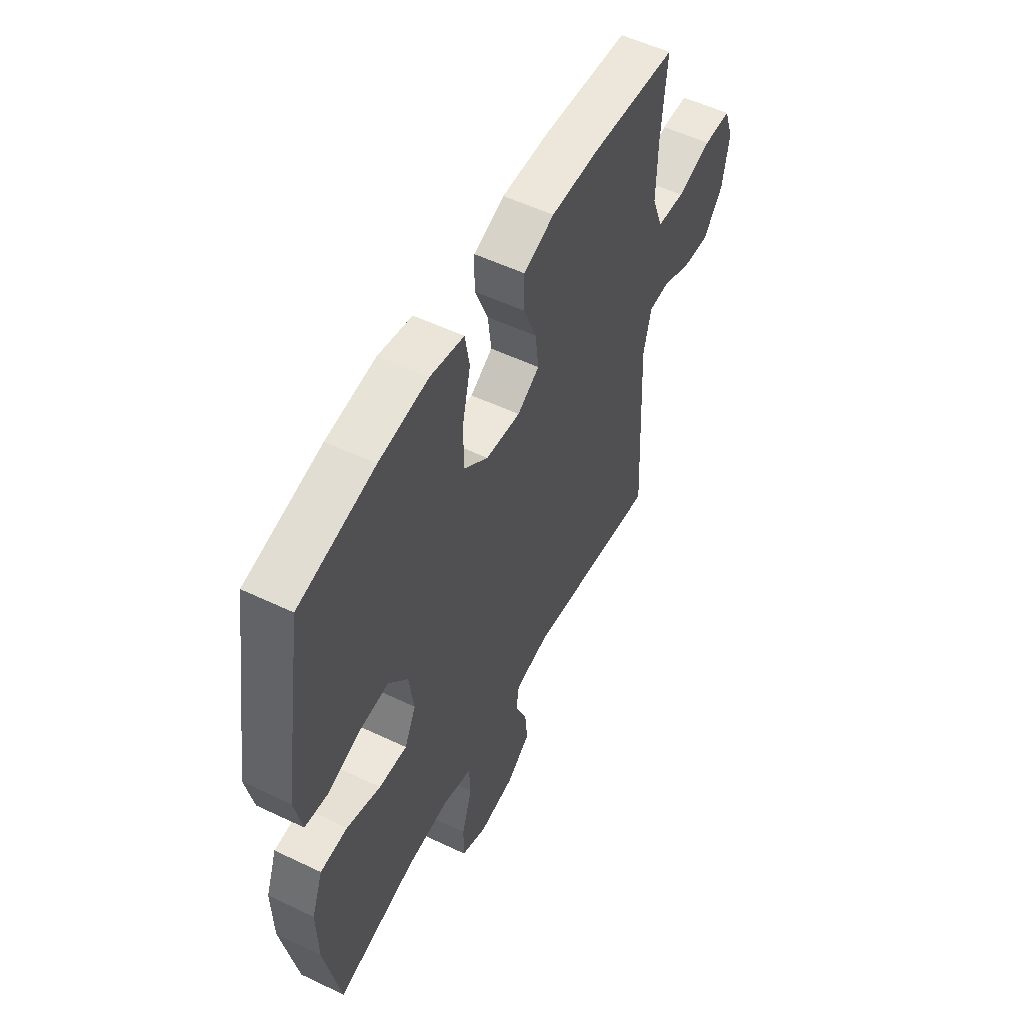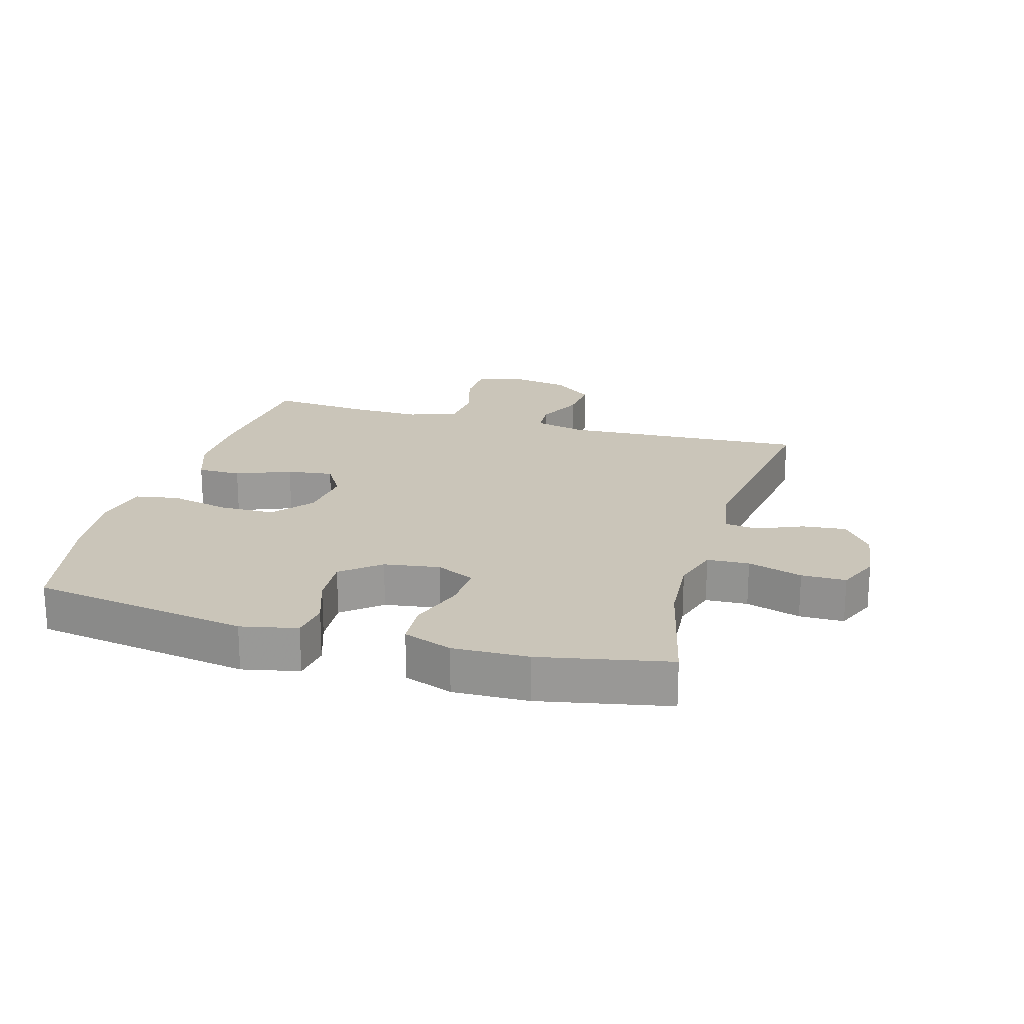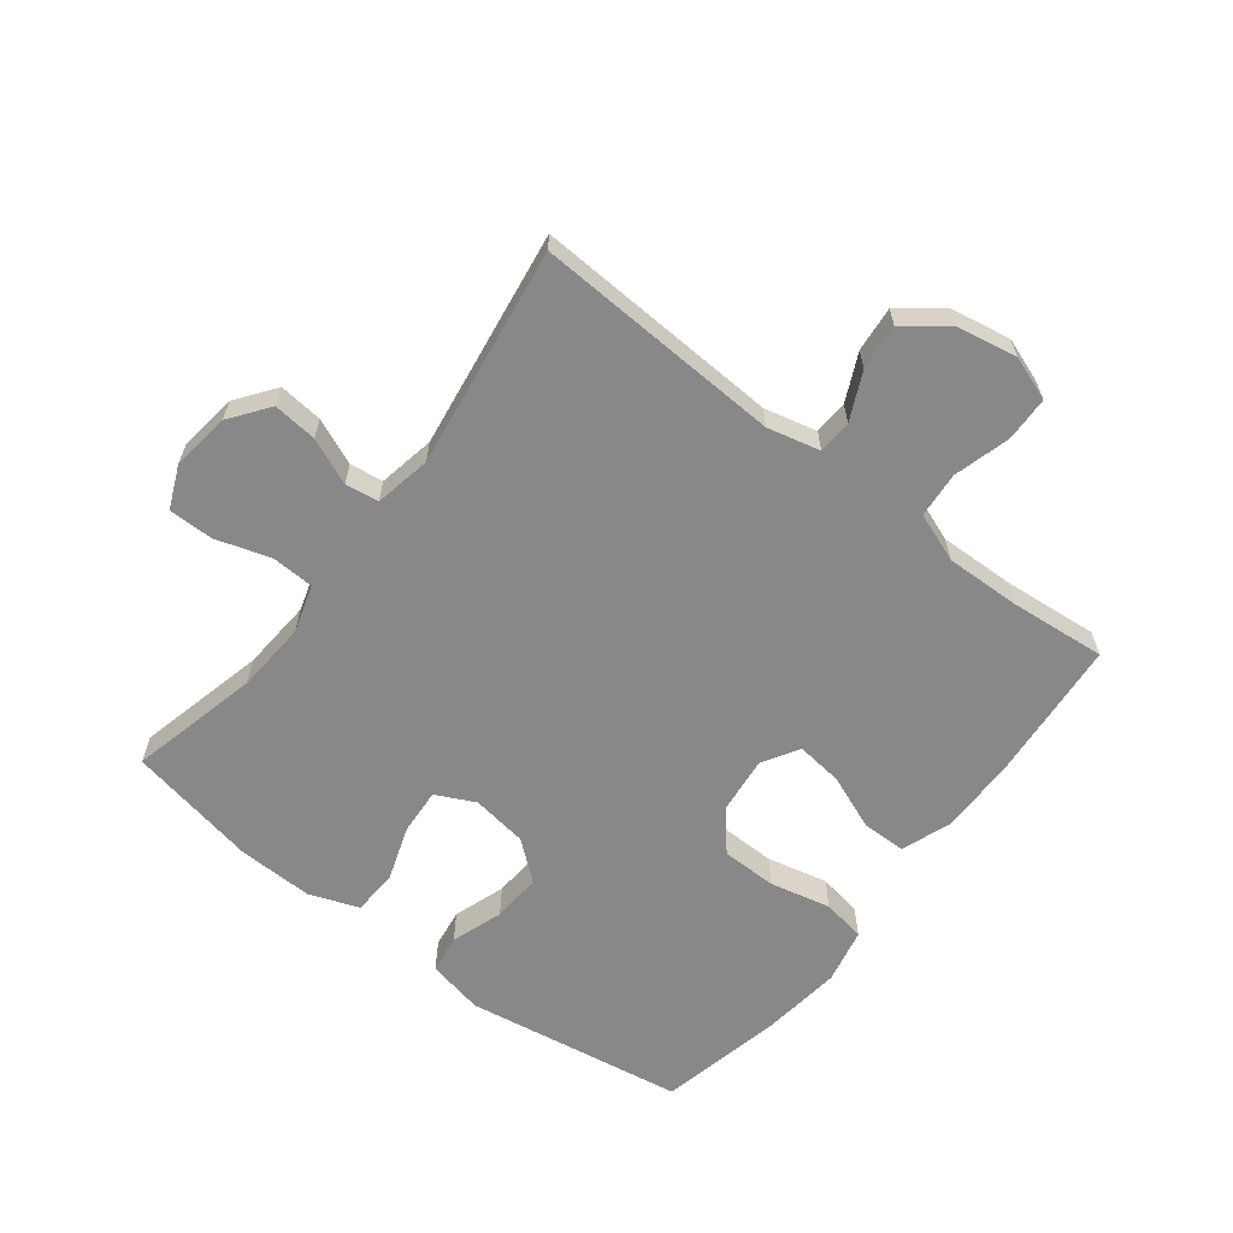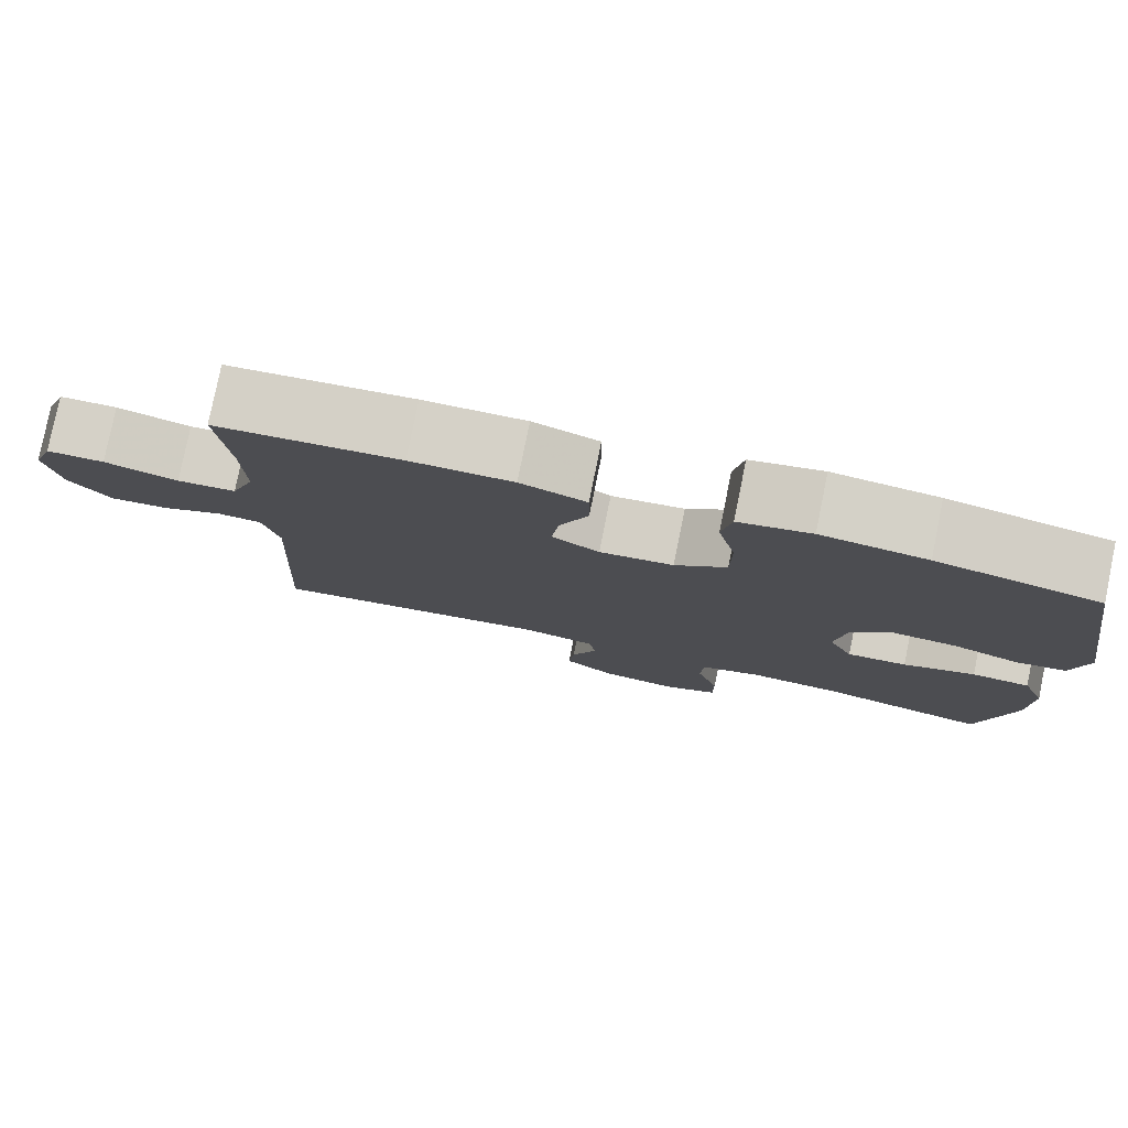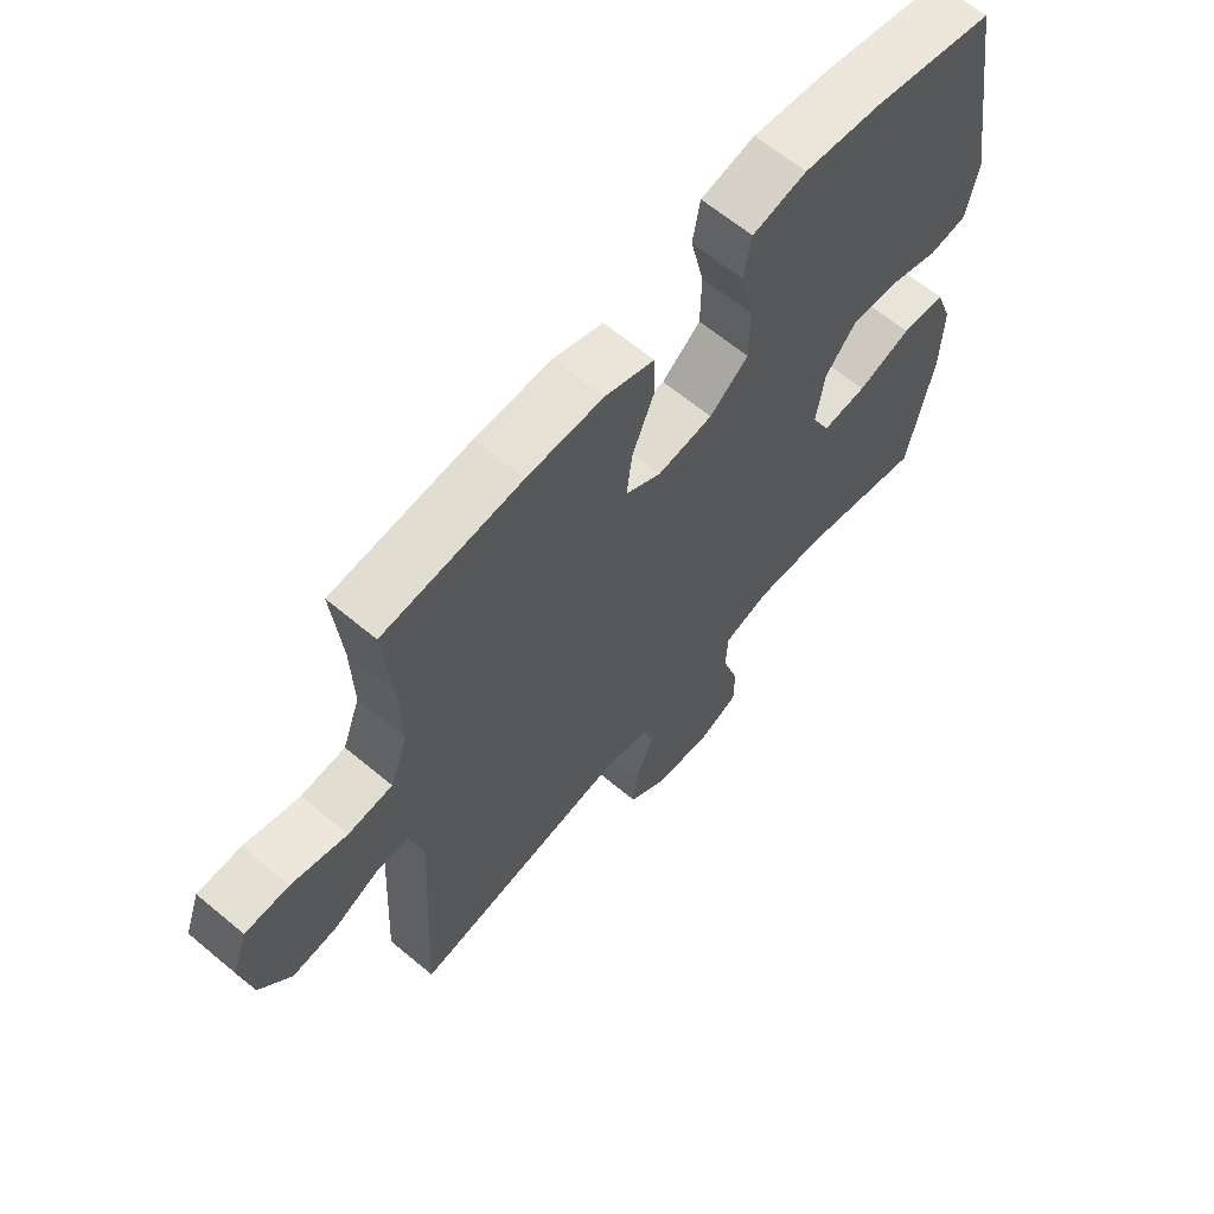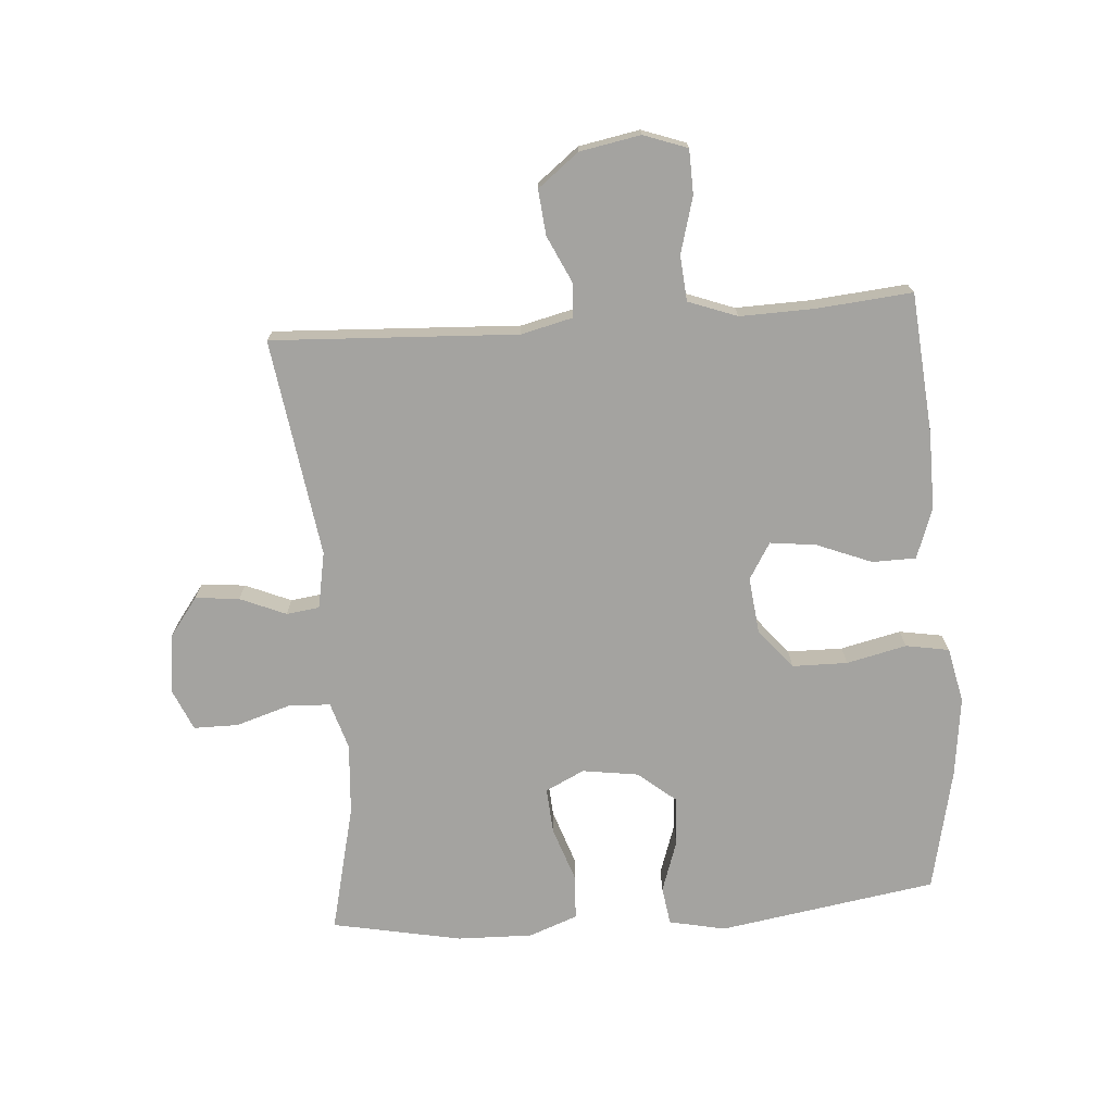
<metadata>
{"format":"obj","ext":"obj","renderer":"f3d","projection":"perspective","resolution":1024,"background":"white","views":[{"elev":54.2,"azim":116.9,"up":"+Z"},{"elev":20.6,"azim":105.9,"up":"+Y"},{"elev":-62.7,"azim":-127.7,"up":"+Y"},{"elev":79.1,"azim":11.5,"up":"+Z"},{"elev":63.7,"azim":-49.8,"up":"+Z"},{"elev":-72.8,"azim":-85.7,"up":"+Y"}]}
</metadata>
<code>
v 0.5 0.07 0.5
v 0.556 0.07 0.152
v 0.537 0.07 0.062
v 0.476 0.07 0.053
v 0.394 0.07 0.081
v 0.316 0.07 0.086
v 0.266 0.07 0.025
v 0.253 0.07 -0.064
v 0.283 0.07 -0.126
v 0.356 0.07 -0.121
v 0.444 0.07 -0.091
v 0.515 0.07 -0.095
v 0.544 0.07 -0.173
v 0.541 0.07 -0.293
v 0.5 0.07 -0.5
v 0.295 0.07 -0.451
v 0.181 0.07 -0.443
v 0.106 0.07 -0.466
v 0.103 0.07 -0.533
v 0.13 0.07 -0.62
v 0.13 0.07 -0.691
v 0.063 0.07 -0.72
v -0.03 0.07 -0.708
v -0.092 0.07 -0.662
v -0.085 0.07 -0.592
v -0.054 0.07 -0.519
v -0.061 0.07 -0.466
v -0.151 0.07 -0.449
v -0.5 0.07 -0.5
v -0.48 0.07 -0.108
v -0.5 0.07 -0.025
v -0.554 0.07 -0.022
v -0.629 0.07 -0.057
v -0.701 0.07 -0.064
v -0.752 0.07 0.001
v -0.77 0.07 0.098
v -0.745 0.07 0.168
v -0.674 0.07 0.17
v -0.584 0.07 0.145
v -0.512 0.07 0.151
v -0.483 0.07 0.229
v -0.486 0.07 0.347
v -0.5 0.07 0.5
v -0.276 0.07 0.519
v -0.152 0.07 0.52
v -0.072 0.07 0.491
v -0.071 0.07 0.421
v -0.106 0.07 0.334
v -0.115 0.07 0.26
v -0.057 0.07 0.225
v 0.033 0.07 0.235
v 0.096 0.07 0.287
v 0.097 0.07 0.375
v 0.075 0.07 0.471
v 0.087 0.07 0.54
v 0.175 0.07 0.559
v 0.303 0.07 0.543
v 0.5 0 0.5
v 0.556 0 0.152
v 0.537 0 0.062
v 0.476 0 0.053
v 0.394 0 0.081
v 0.316 0 0.086
v 0.266 0 0.025
v 0.253 0 -0.064
v 0.283 0 -0.126
v 0.356 0 -0.121
v 0.444 0 -0.091
v 0.515 0 -0.095
v 0.544 0 -0.173
v 0.541 0 -0.293
v 0.5 0 -0.5
v 0.295 0 -0.451
v 0.181 0 -0.443
v 0.106 0 -0.466
v 0.103 0 -0.533
v 0.13 0 -0.62
v 0.13 0 -0.691
v 0.063 0 -0.72
v -0.03 0 -0.708
v -0.092 0 -0.662
v -0.085 0 -0.592
v -0.054 0 -0.519
v -0.061 0 -0.466
v -0.151 0 -0.449
v -0.5 0 -0.5
v -0.48 0 -0.108
v -0.5 0 -0.025
v -0.554 0 -0.022
v -0.629 0 -0.057
v -0.701 0 -0.064
v -0.752 0 0.001
v -0.77 0 0.098
v -0.745 0 0.168
v -0.674 0 0.17
v -0.584 0 0.145
v -0.512 0 0.151
v -0.483 0 0.229
v -0.486 0 0.347
v -0.5 0 0.5
v -0.276 0 0.519
v -0.152 0 0.52
v -0.072 0 0.491
v -0.071 0 0.421
v -0.106 0 0.334
v -0.115 0 0.26
v -0.057 0 0.225
v 0.033 0 0.235
v 0.096 0 0.287
v 0.097 0 0.375
v 0.075 0 0.471
v 0.087 0 0.54
v 0.175 0 0.559
v 0.303 0 0.543
f 53 54 55 56
f 52 53 56 57
f 45 46 47 48
f 45 48 49
f 42 43 44 45
f 41 42 45 49
f 40 41 49 50
f 36 37 38 39
f 36 39 40
f 32 33 34 35
f 31 32 35 36
f 28 29 30
f 27 28 30 31
f 23 24 25 26
f 21 22 23 26
f 19 20 21 26
f 18 19 26 27
f 17 18 27 31
f 13 14 15 16
f 13 16 17 31
f 10 11 12 13
f 9 10 13
f 2 3 4 5
f 2 5 6
f 52 57 1 2
f 51 52 2 6
f 50 51 6 7
f 40 50 7 8
f 36 40 8 9
f 31 36 9
f 9 13 31
f 113 112 111 110
f 114 113 110 109
f 105 104 103 102
f 106 105 102
f 102 101 100 99
f 106 102 99 98
f 107 106 98 97
f 96 95 94 93
f 97 96 93
f 92 91 90 89
f 93 92 89 88
f 87 86 85
f 88 87 85 84
f 83 82 81 80
f 83 80 79 78
f 83 78 77 76
f 84 83 76 75
f 88 84 75 74
f 73 72 71 70
f 88 74 73 70
f 70 69 68 67
f 70 67 66
f 62 61 60 59
f 63 62 59
f 59 58 114 109
f 63 59 109 108
f 64 63 108 107
f 65 64 107 97
f 66 65 97 93
f 66 93 88
f 88 70 66
f 1 58 59 2
f 2 59 60 3
f 3 60 61 4
f 4 61 62 5
f 5 62 63 6
f 6 63 64 7
f 7 64 65 8
f 8 65 66 9
f 9 66 67 10
f 10 67 68 11
f 11 68 69 12
f 12 69 70 13
f 13 70 71 14
f 14 71 72 15
f 15 72 73 16
f 16 73 74 17
f 17 74 75 18
f 18 75 76 19
f 19 76 77 20
f 20 77 78 21
f 21 78 79 22
f 22 79 80 23
f 23 80 81 24
f 24 81 82 25
f 25 82 83 26
f 26 83 84 27
f 27 84 85 28
f 28 85 86 29
f 29 86 87 30
f 30 87 88 31
f 31 88 89 32
f 32 89 90 33
f 33 90 91 34
f 34 91 92 35
f 35 92 93 36
f 36 93 94 37
f 37 94 95 38
f 38 95 96 39
f 39 96 97 40
f 40 97 98 41
f 41 98 99 42
f 42 99 100 43
f 43 100 101 44
f 44 101 102 45
f 45 102 103 46
f 46 103 104 47
f 47 104 105 48
f 48 105 106 49
f 49 106 107 50
f 50 107 108 51
f 51 108 109 52
f 52 109 110 53
f 53 110 111 54
f 54 111 112 55
f 55 112 113 56
f 56 113 114 57
f 57 114 58 1

</code>
